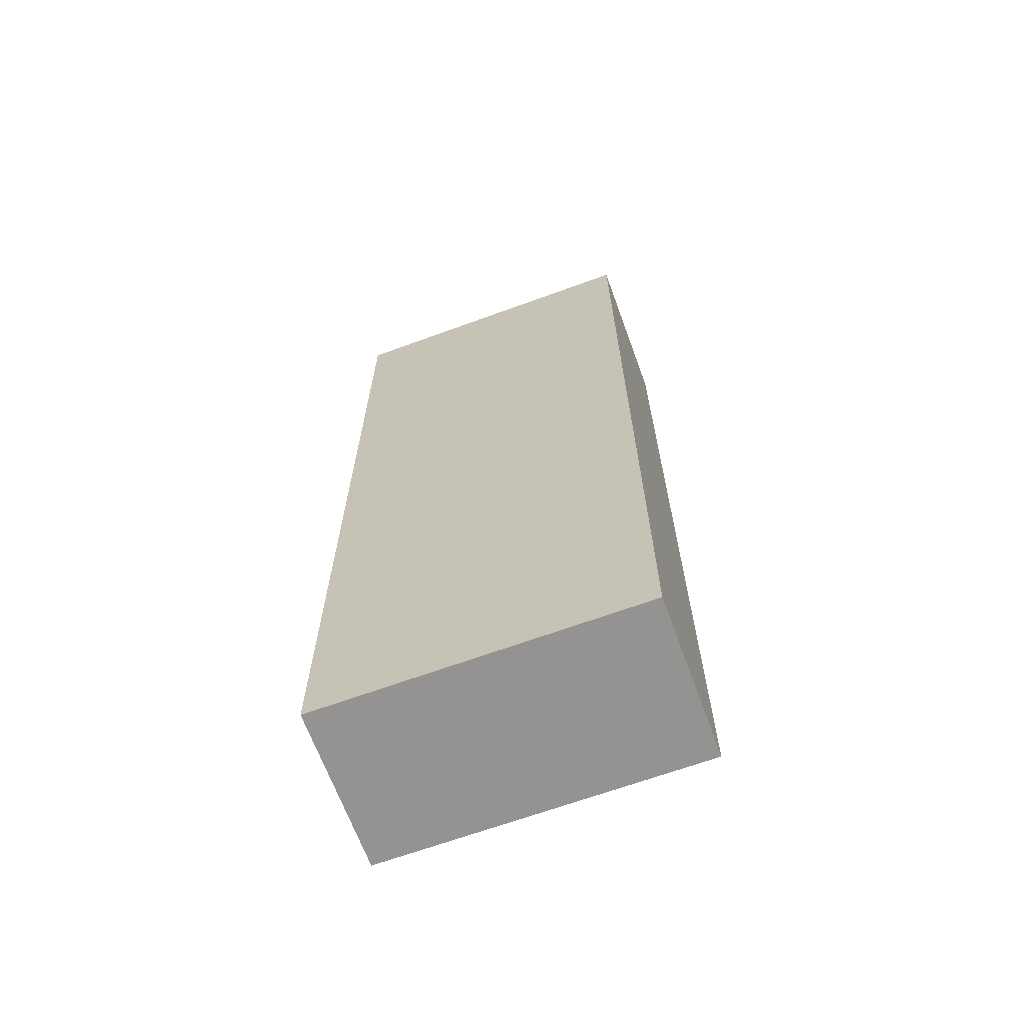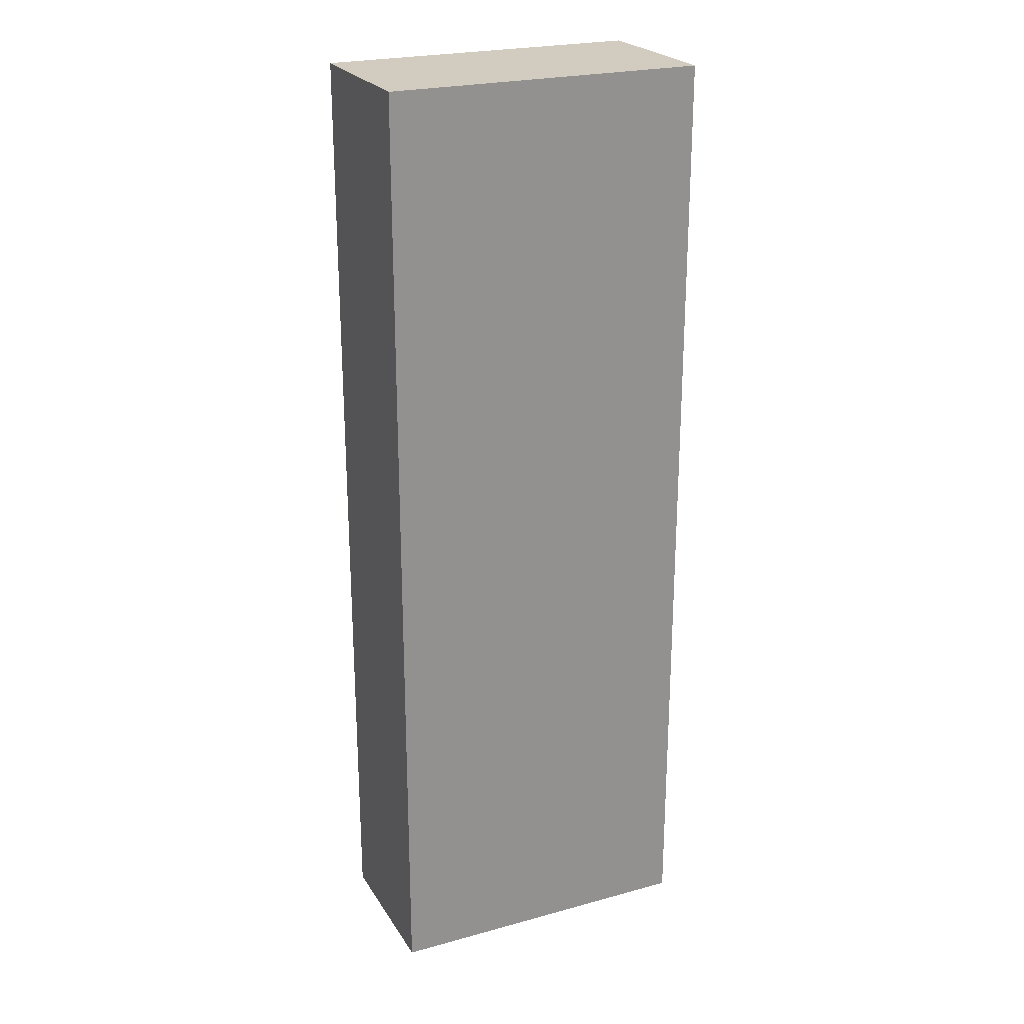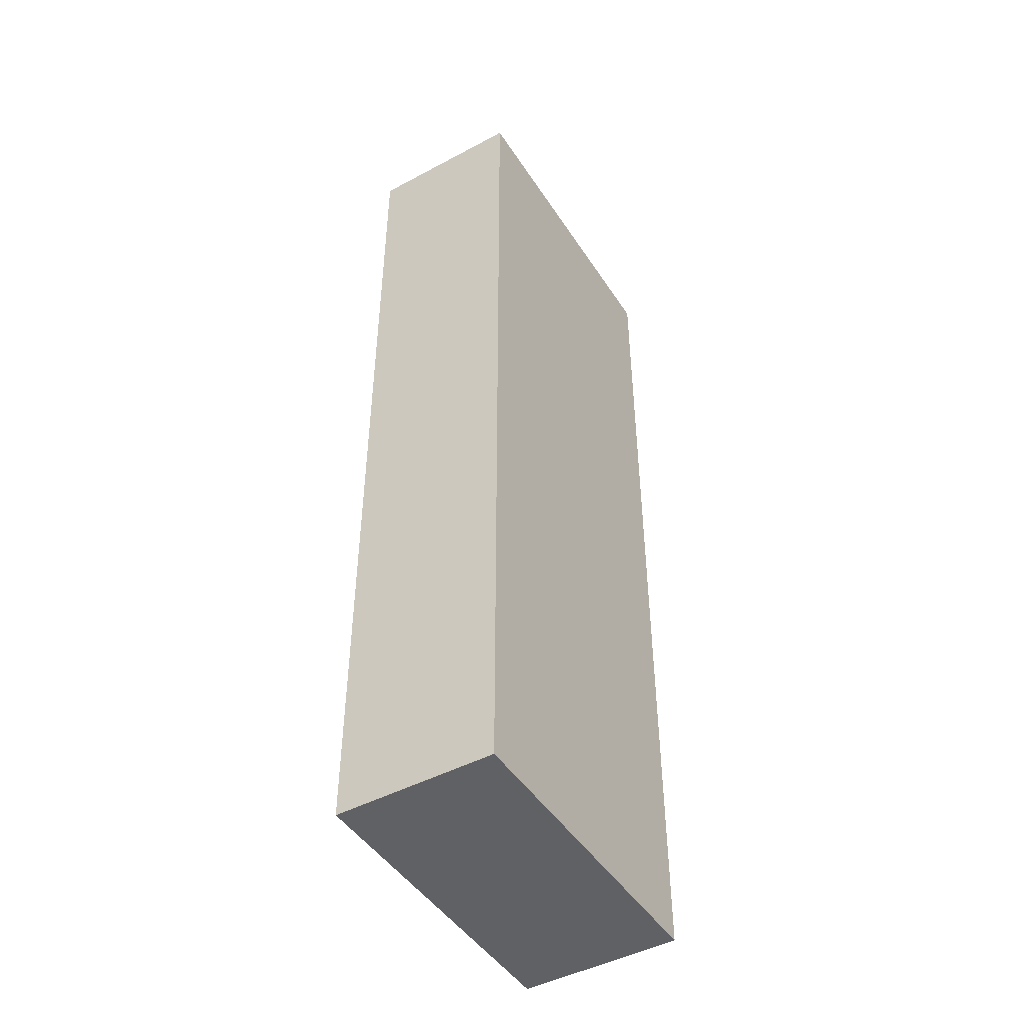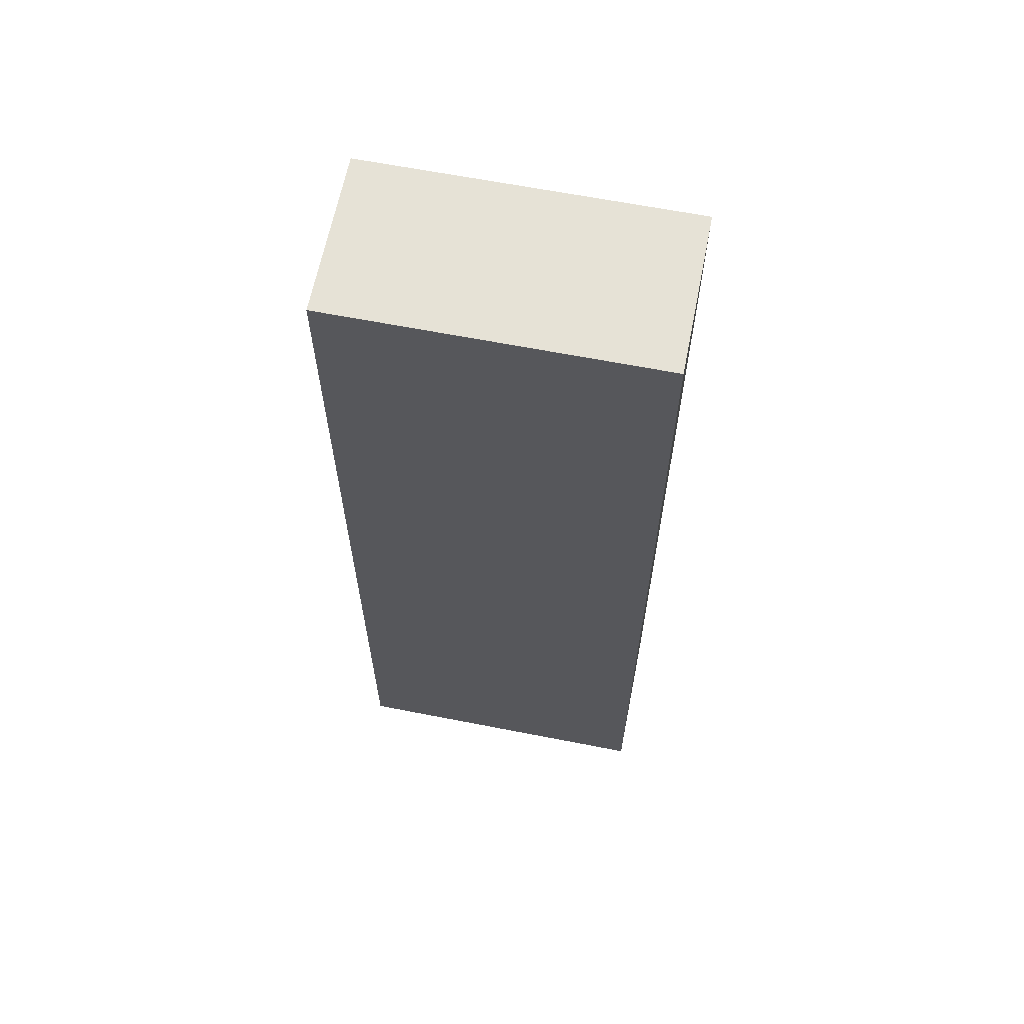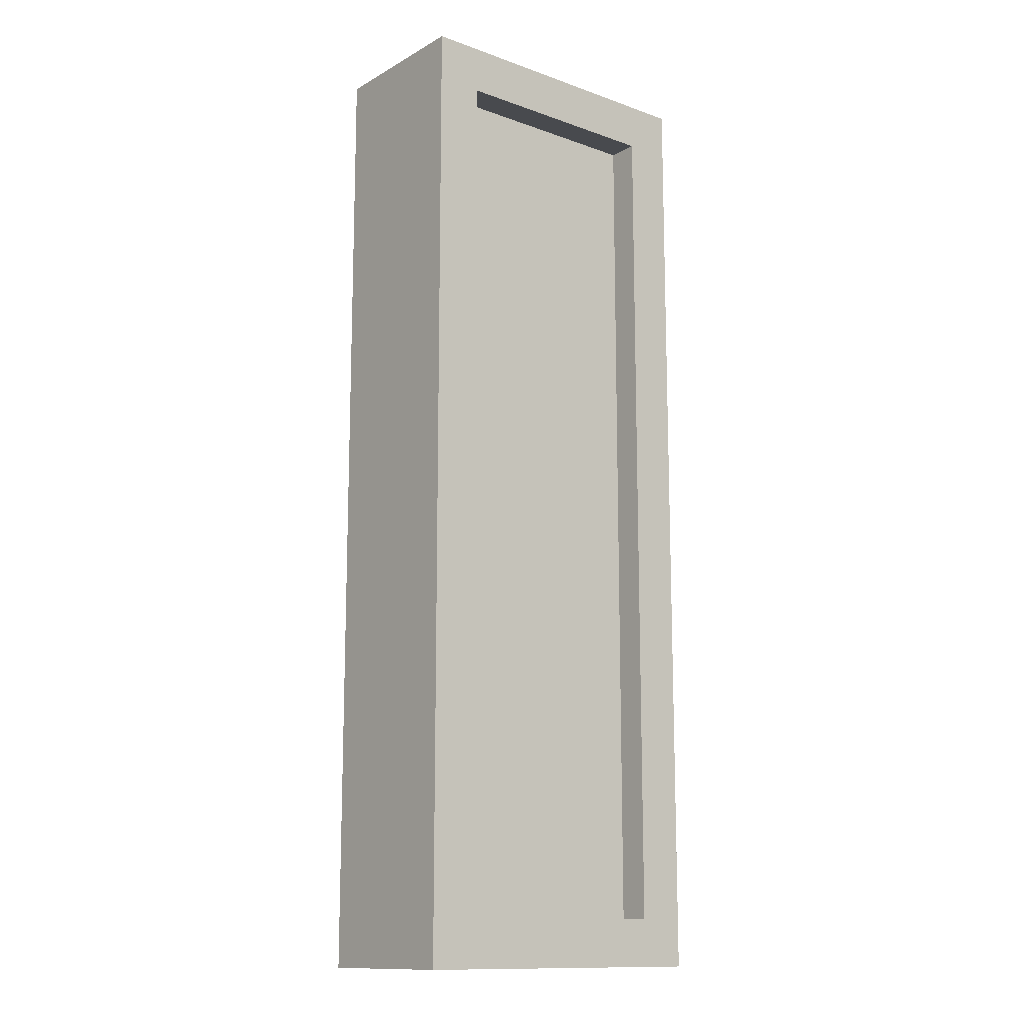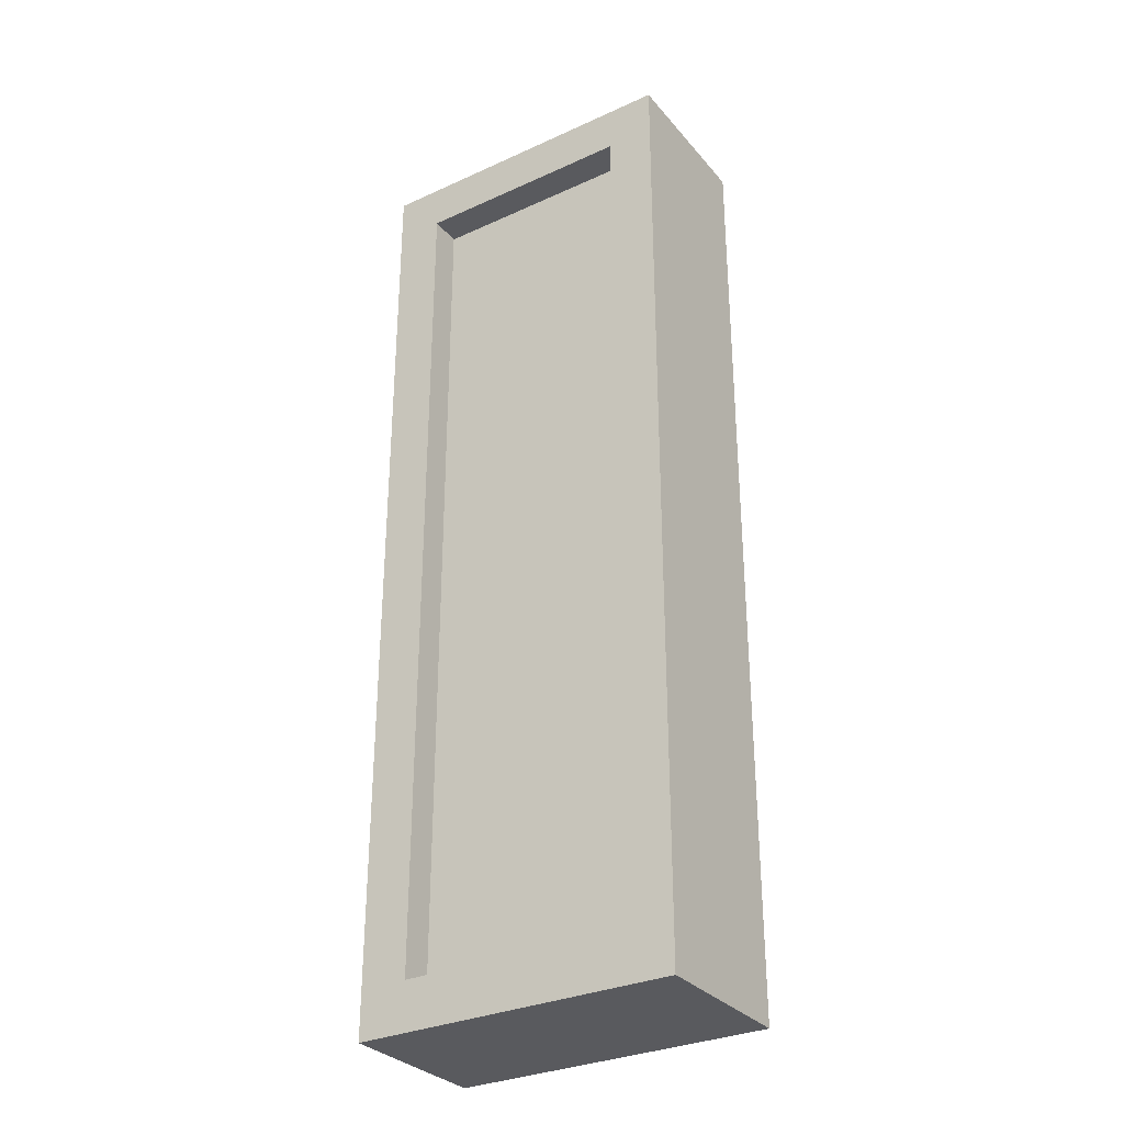
<metadata>
{"format":"obj","ext":"obj","renderer":"f3d","projection":"perspective","resolution":1024,"background":"white","views":[{"elev":-66.8,"azim":20.1,"up":"+Z"},{"elev":23.9,"azim":-24.5,"up":"+Z"},{"elev":-46.6,"azim":-58.7,"up":"+Z"},{"elev":63.8,"azim":11.2,"up":"+Z"},{"elev":-13.1,"azim":141.1,"up":"+Z"},{"elev":-31.3,"azim":-147.1,"up":"+Z"}]}
</metadata>
<code>
o Cube.004_Cube.005
v -0.5 0 0
v -0.35 0.5 -0.15
v -0.5 0 -3
v -0.35 0.5 -2.85
v 0.5 0 0
v 0.35 0.5 -0.15
v 0.5 0 -3
v 0.35 0.5 -2.85
v -0.5 0.5 0
v -0.5 0.5 -3
v 0.5 0.5 -3
v 0.5 0.5 0
v -0.35 0.4 -0.15
v -0.35 0.4 -2.85
v 0.35 0.4 -2.85
v 0.35 0.4 -0.15
f 1 9 10 3
f 3 10 11 7
f 7 11 12 5
f 5 12 9 1
f 3 7 5 1
f 6 8 15 16
f 2 4 10 9
f 4 8 11 10
f 8 6 12 11
f 6 2 9 12
f 15 14 13 16
f 4 2 13 14
f 2 6 16 13
f 8 4 14 15

</code>
